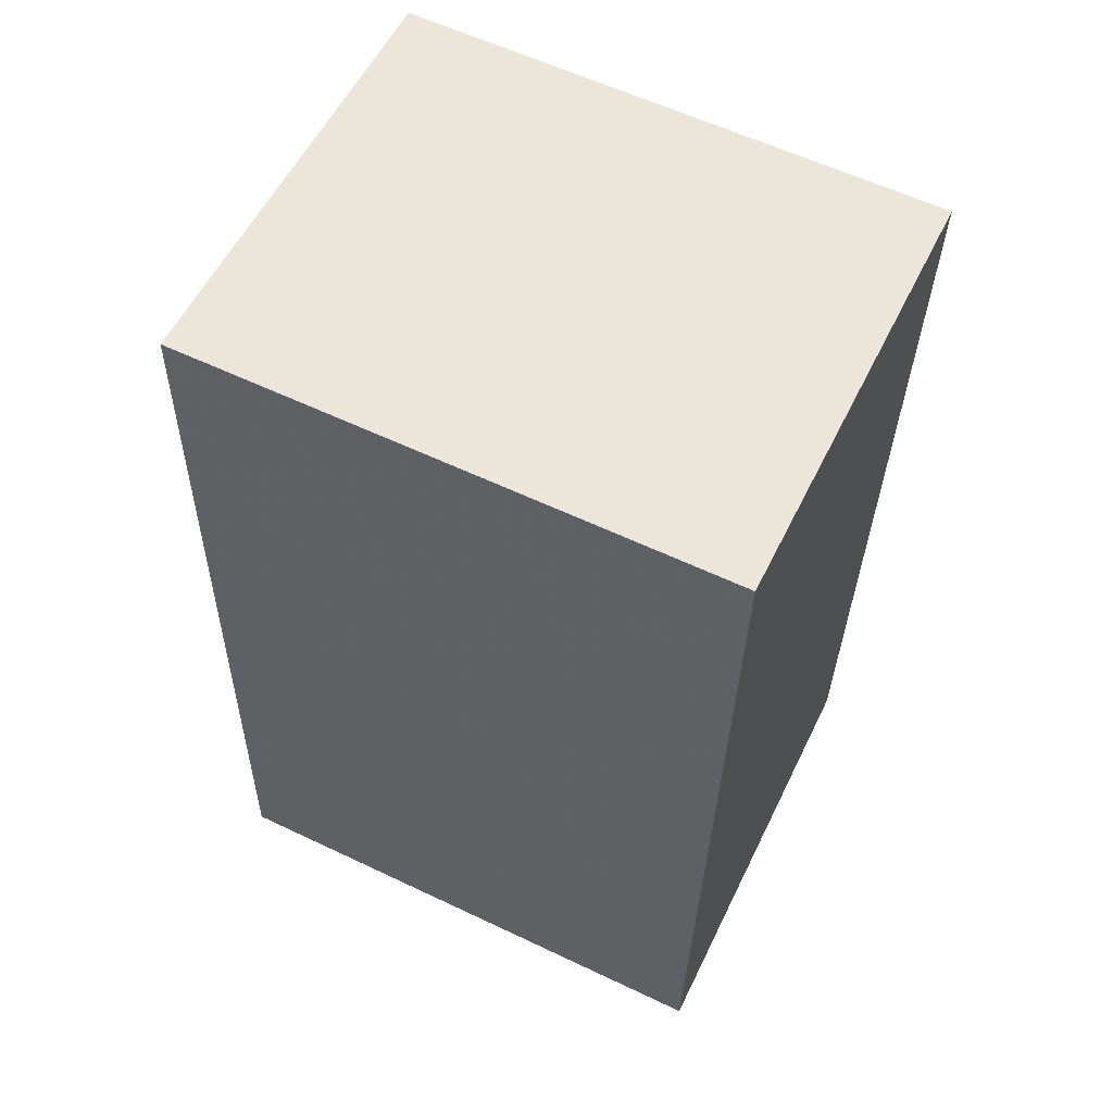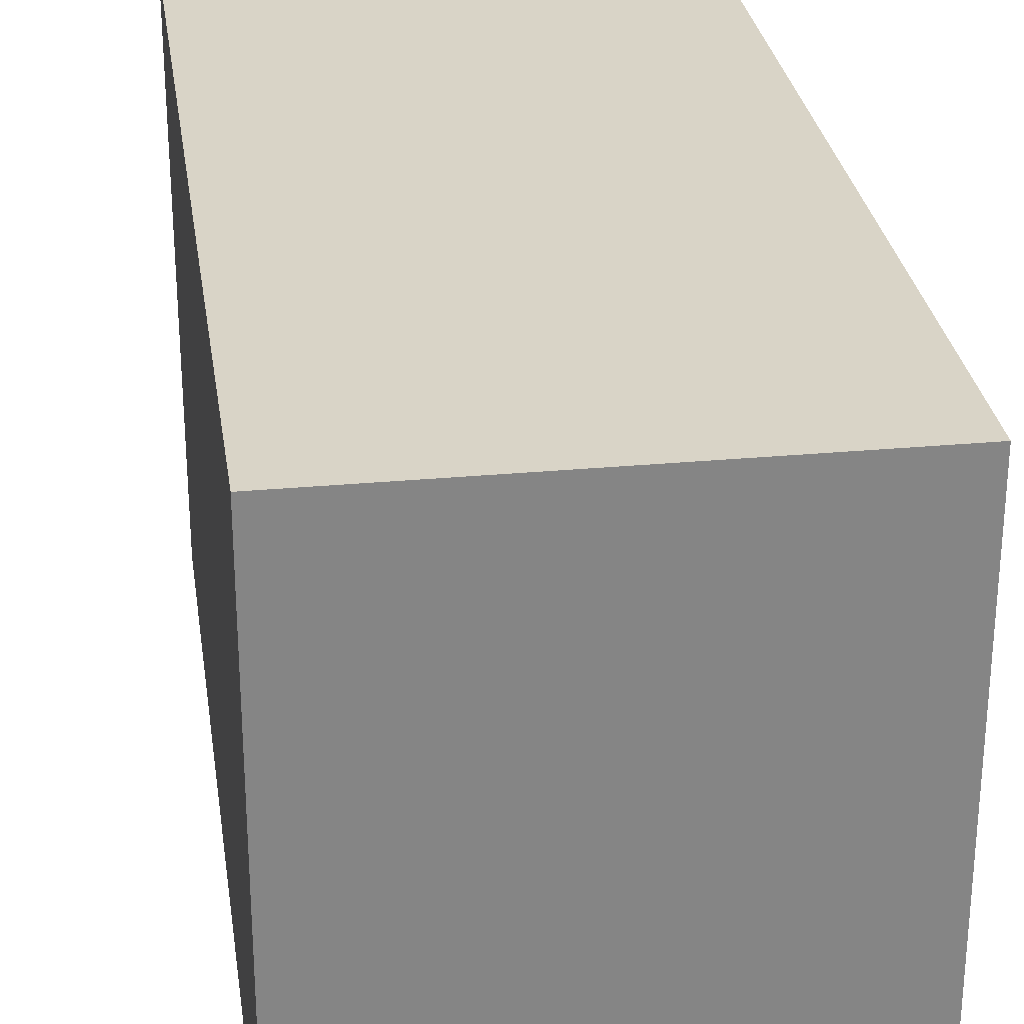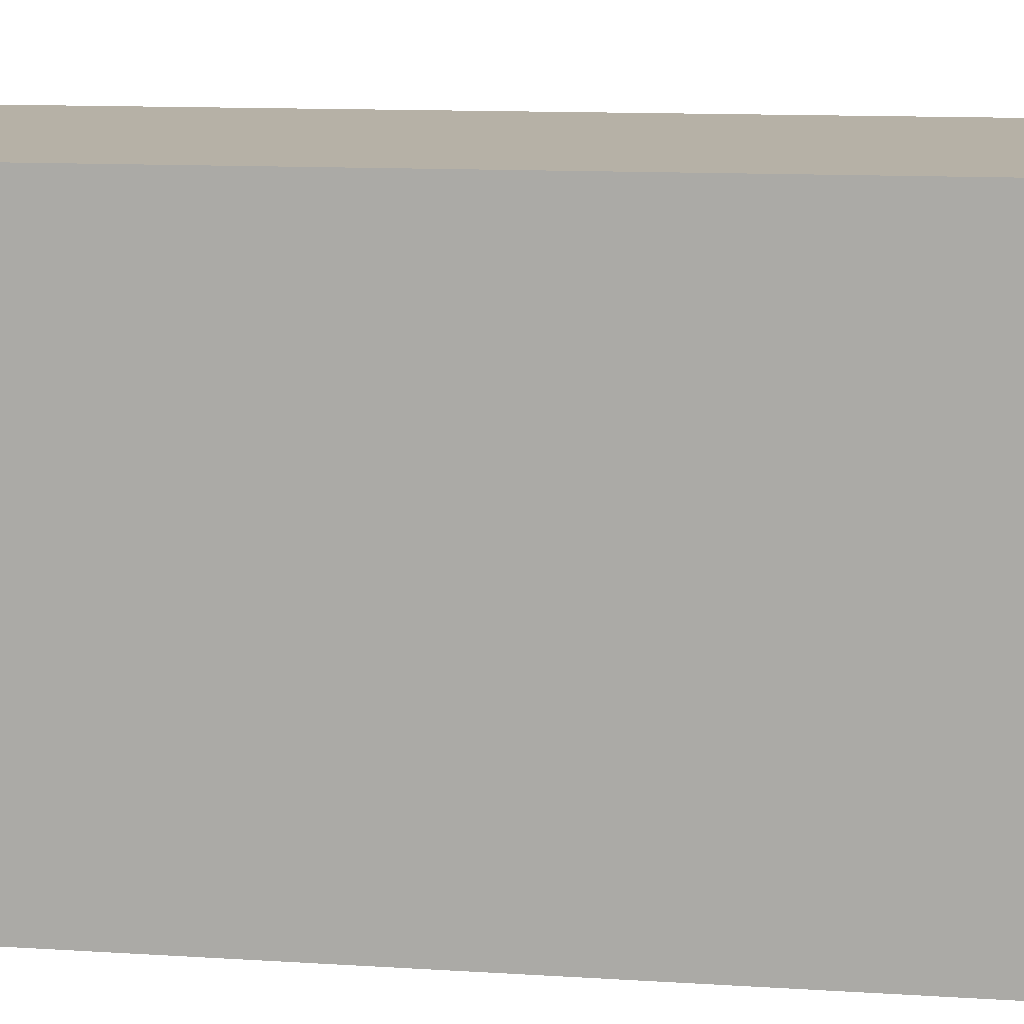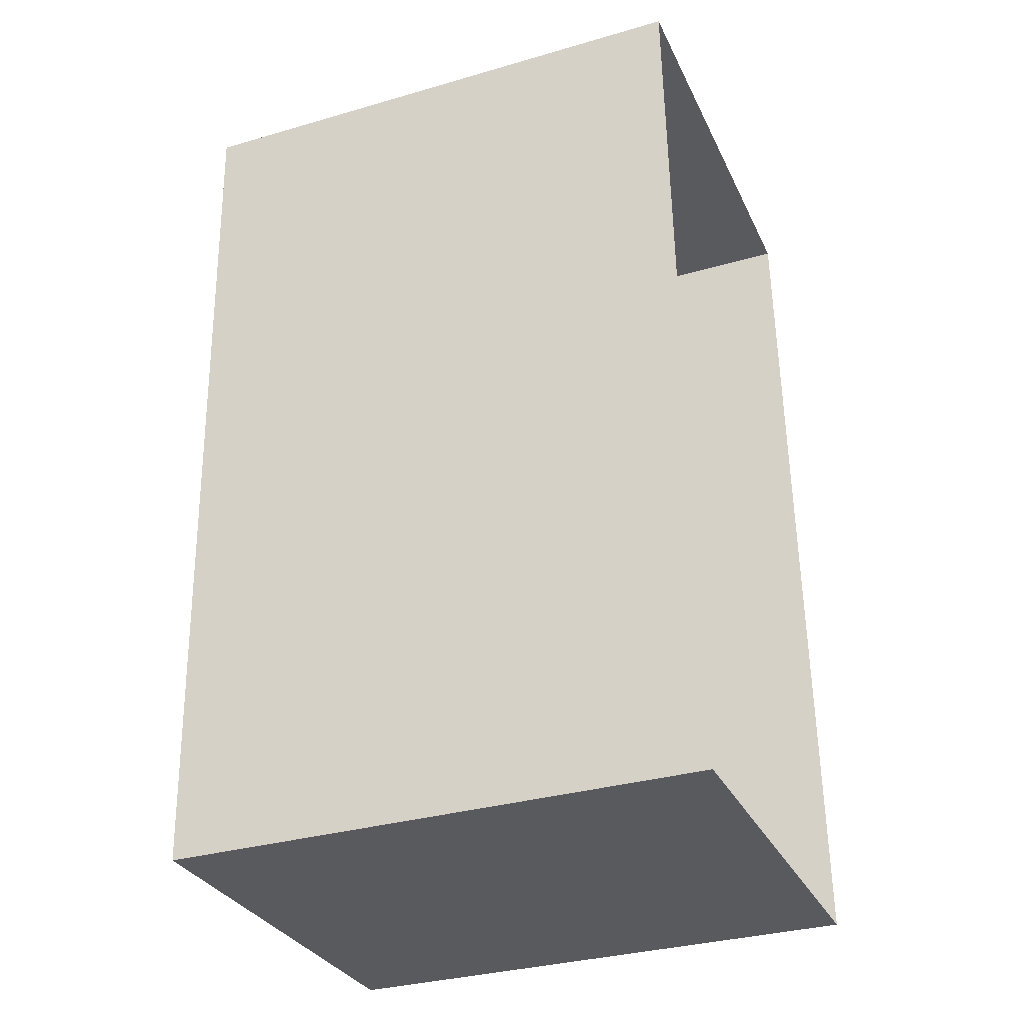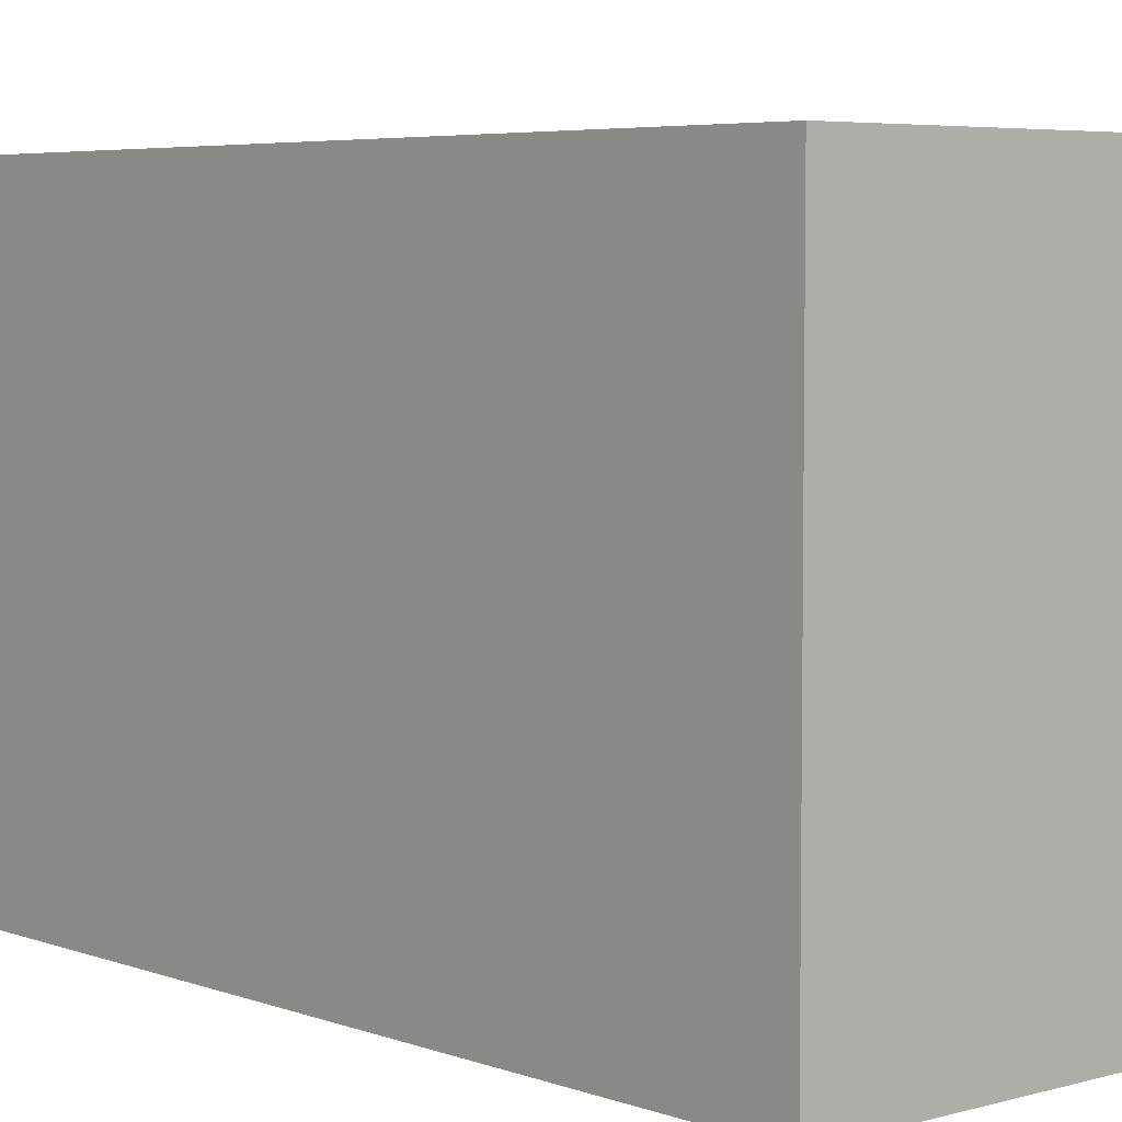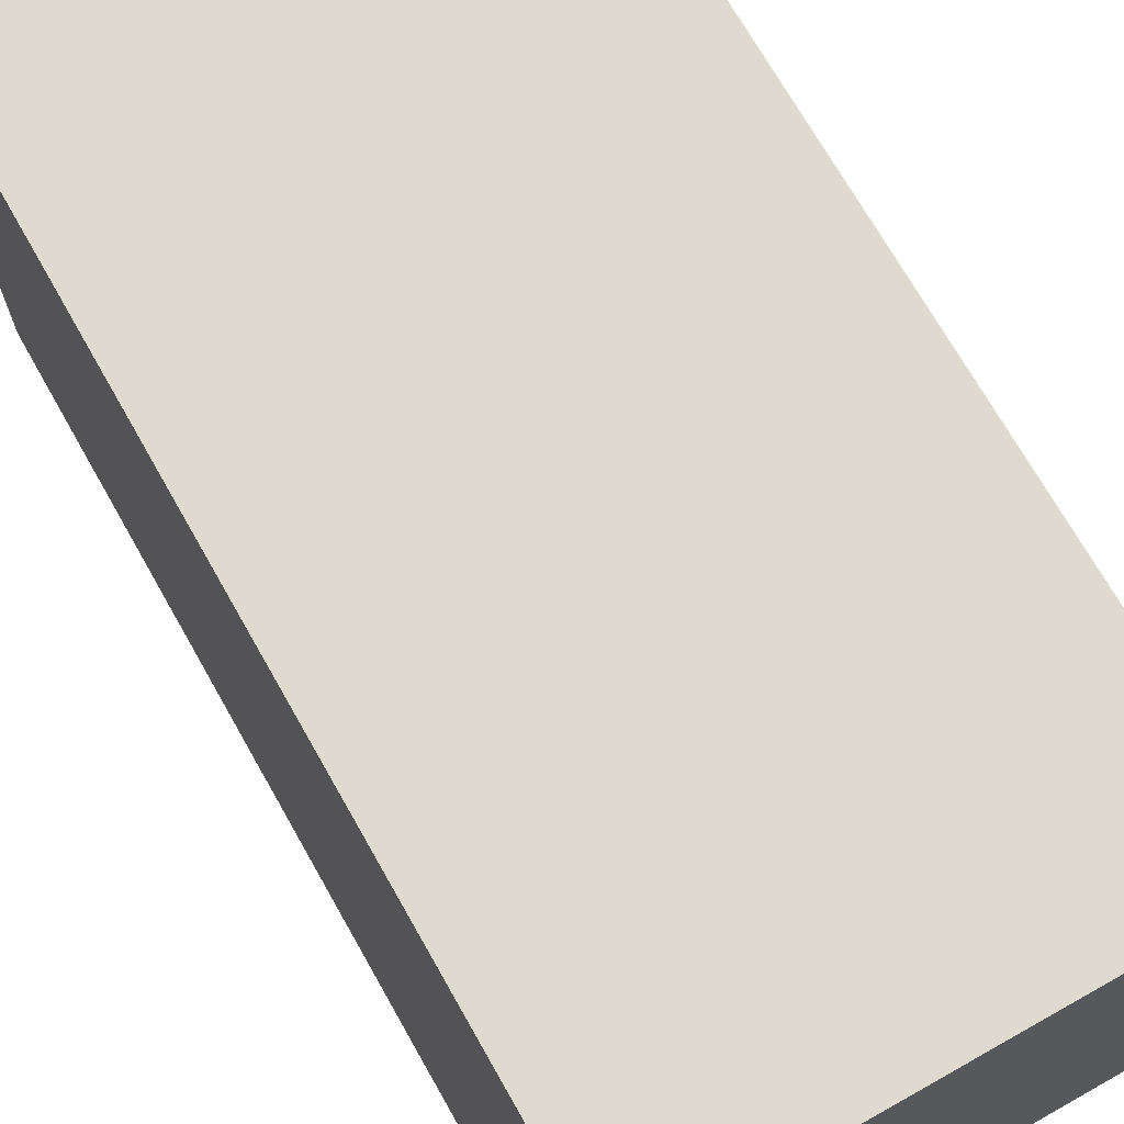
<metadata>
{"format":"obj","ext":"obj","renderer":"f3d","projection":"perspective","resolution":1024,"background":"white","views":[{"elev":59.6,"azim":-64.2,"up":"+Y"},{"elev":28.6,"azim":-10.4,"up":"+Z"},{"elev":12.1,"azim":-84.0,"up":"+Z"},{"elev":-33.4,"azim":112.0,"up":"+Y"},{"elev":5.1,"azim":136.1,"up":"+Z"},{"elev":70.7,"azim":-32.0,"up":"+Z"}]}
</metadata>
<code>
v -3.72e+05 -1.053e+05 25.79
v -3.72e+05 -1.053e+05 25.79
v -3.72e+05 -1.053e+05 25.79
v -3.72e+05 -1.053e+05 25.79
v -3.72e+05 -1.053e+05 30.84
v -3.72e+05 -1.053e+05 30.84
v -3.72e+05 -1.053e+05 30.84
v -3.72e+05 -1.053e+05 30.84
f 1 2 3
f 1 4 2
f 5 6 7
f 8 5 7
f 5 4 1
f 6 5 1
f 5 2 4
f 5 8 2
f 7 1 3
f 7 6 1
f 8 3 2
f 8 7 3

</code>
